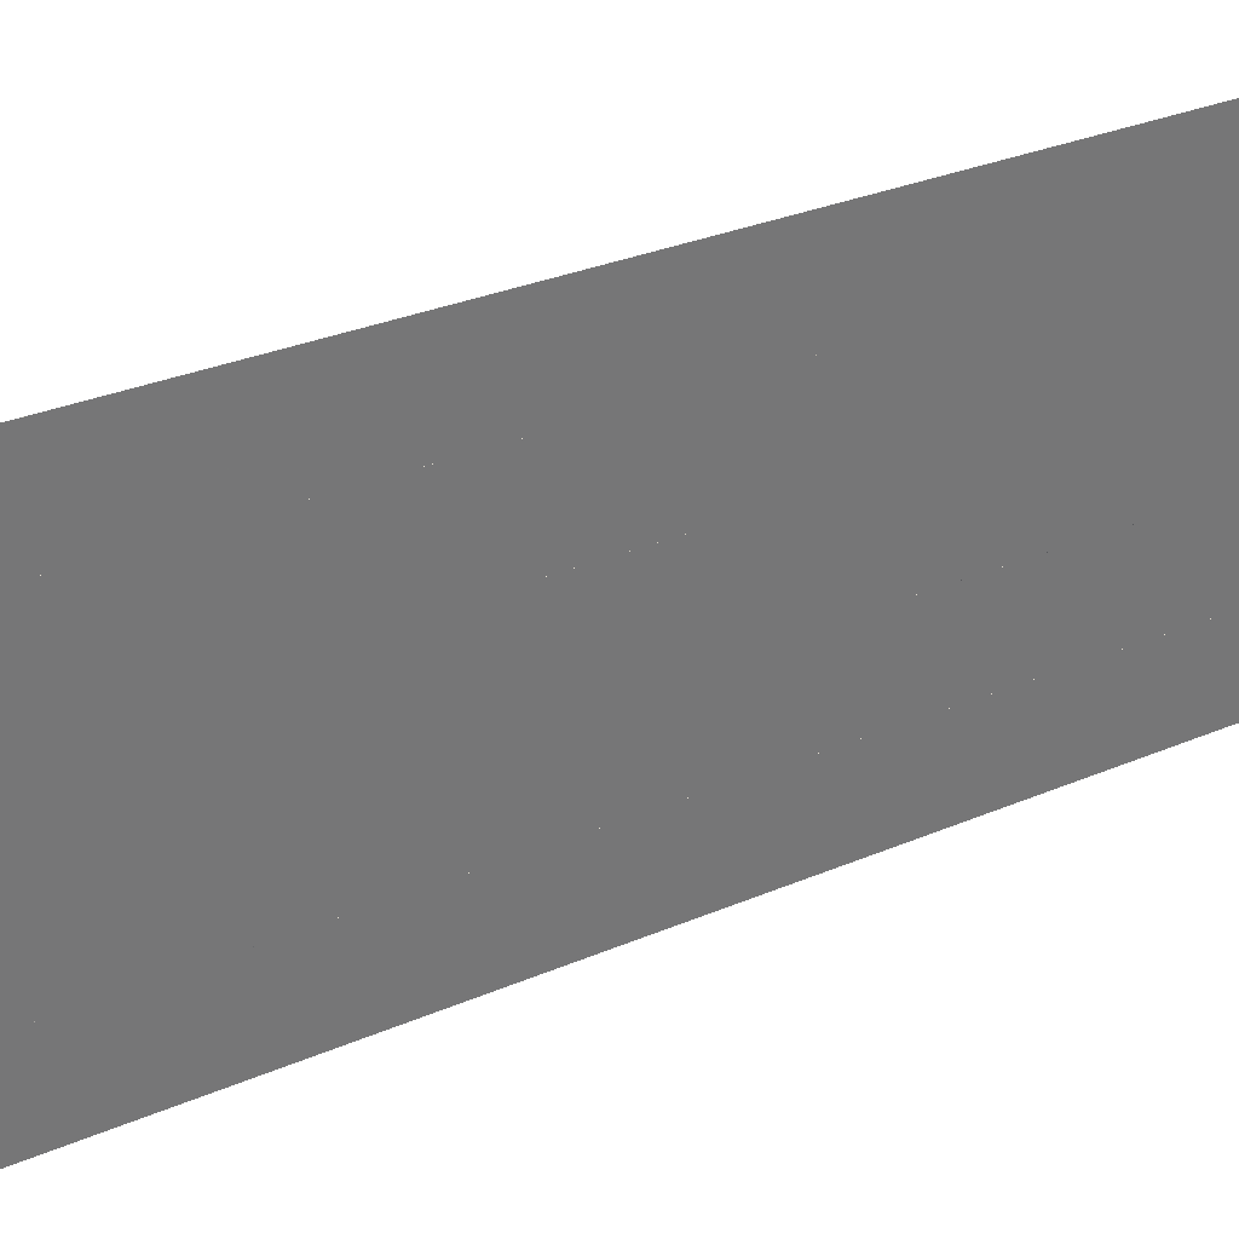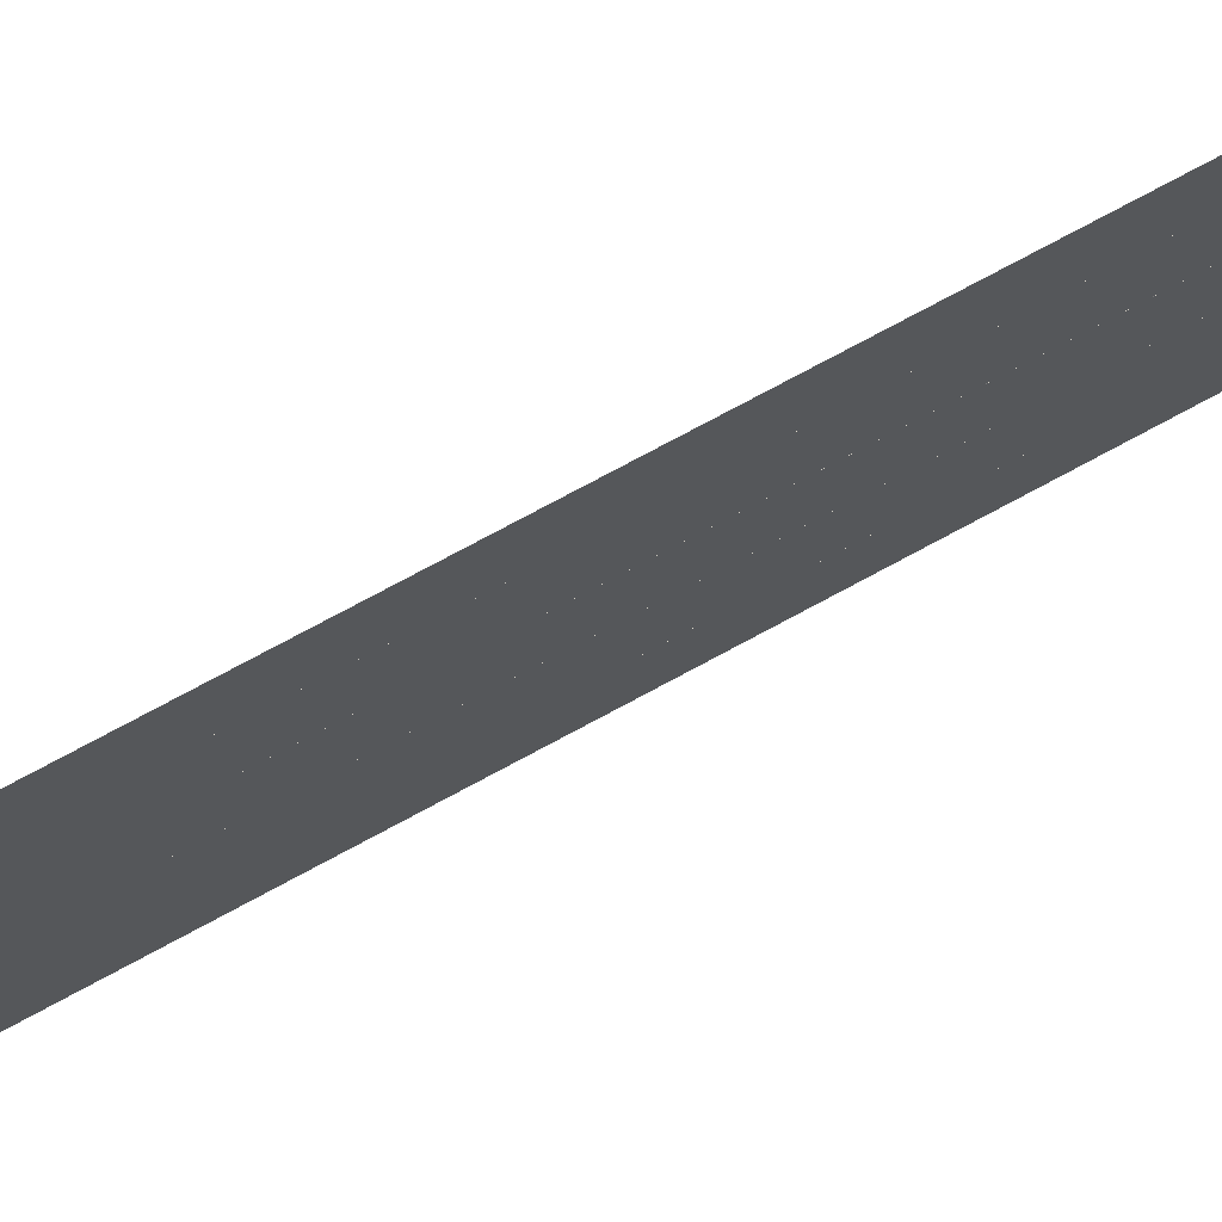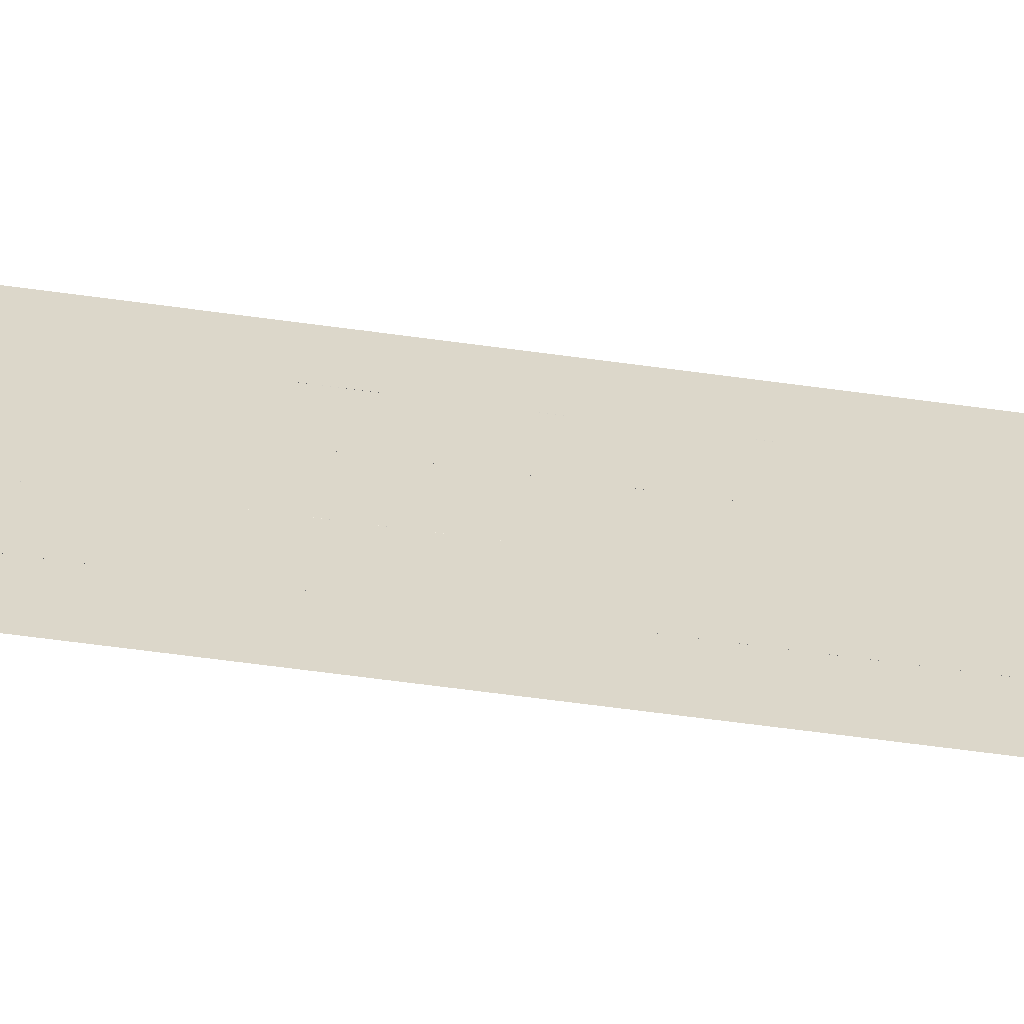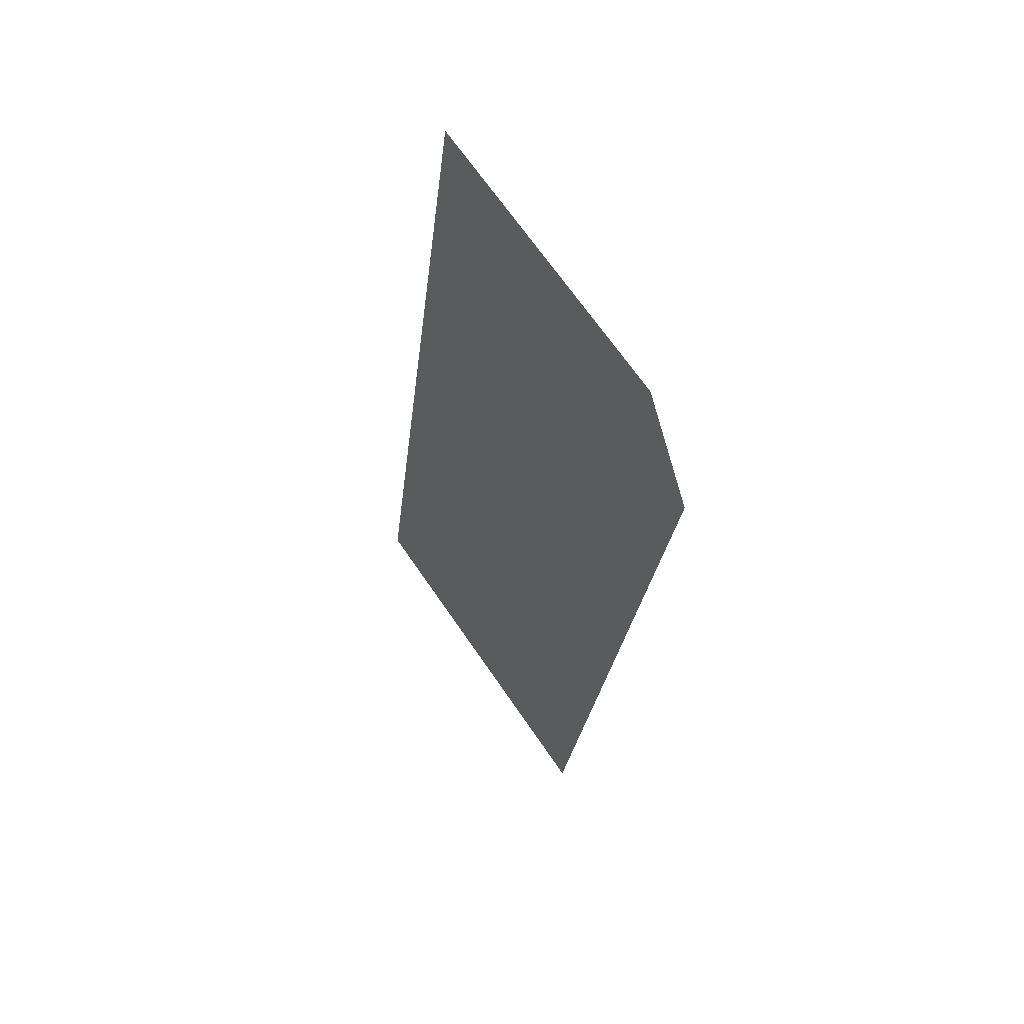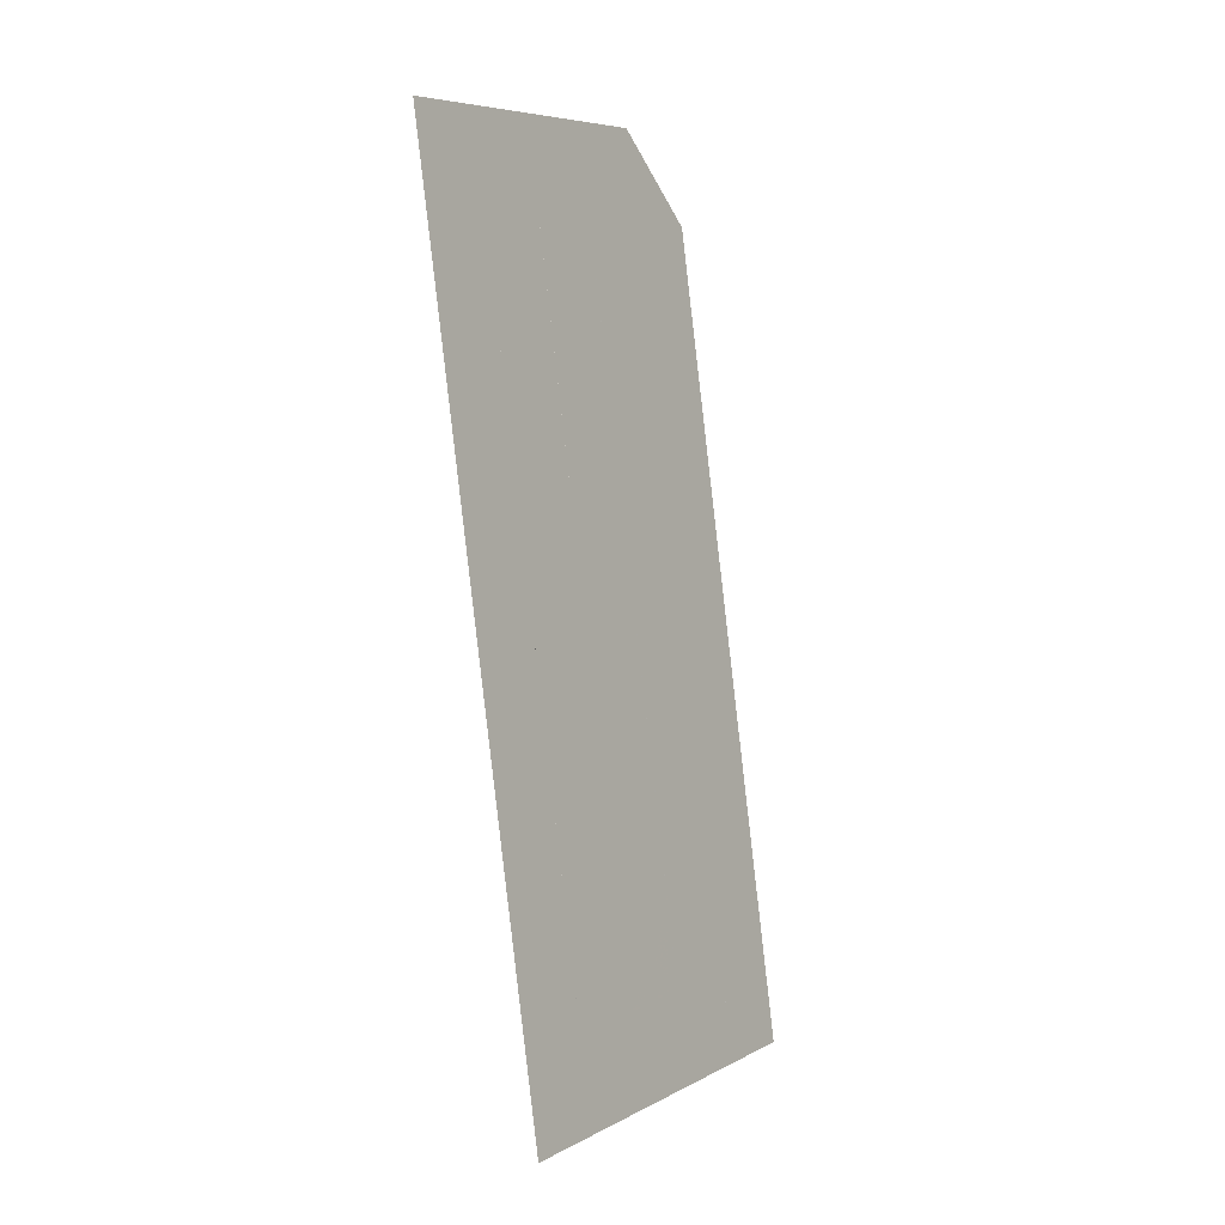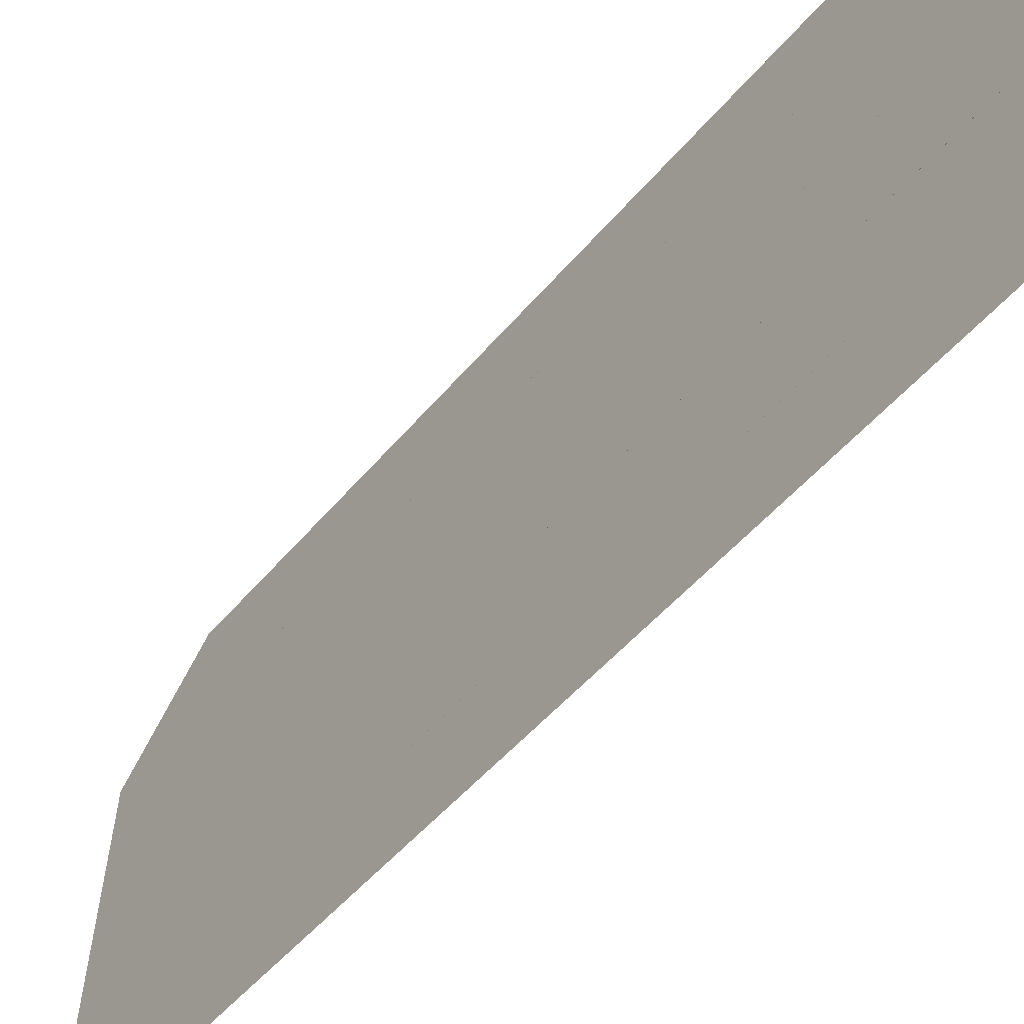
<metadata>
{"format":"obj","ext":"obj","renderer":"f3d","projection":"perspective","resolution":1024,"background":"white","views":[{"elev":29.9,"azim":-131.4,"up":"+Y"},{"elev":78.5,"azim":54.5,"up":"+Y"},{"elev":-64.7,"azim":-104.9,"up":"+Y"},{"elev":69.8,"azim":150.1,"up":"+Z"},{"elev":6.4,"azim":39.8,"up":"+Z"},{"elev":-44.6,"azim":136.0,"up":"+Y"}]}
</metadata>
<code>
v -923.6 -219.5 486.8
v -923.6 -219.5 487.3
v -923.7 -219.5 487.8
v -923.8 -219.5 488.3
v -923.8 -219.5 488.8
v -923.9 -219.5 489.3
v -924 -219.5 489.8
v -924 -219.5 490.3
v -924.1 -219.6 490.7
v -924.1 -219.6 491.2
v -924.2 -219.6 491.7
v -923.6 -219.1 486.8
v -923.7 -219.1 487.3
v -923.7 -219.1 487.8
v -923.8 -219.1 488.3
v -923.9 -219.1 488.8
v -923.9 -219.1 489.3
v -924 -219.1 489.8
v -924.1 -219.1 490.3
v -924.1 -219.1 490.7
v -924.2 -219.1 491.2
v -924.2 -219.2 491.7
v -923.6 -218.6 486.9
v -923.7 -218.6 487.3
v -923.8 -218.7 487.8
v -923.8 -218.7 488.3
v -923.9 -218.7 488.8
v -924 -218.7 489.3
v -924 -218.7 489.8
v -924.1 -218.7 490.3
v -924.2 -218.7 490.7
v -924.2 -218.7 491.2
v -924.3 -218.7 491.7
v -923.7 -218.2 486.9
v -923.7 -218.2 487.3
v -923.8 -218.2 487.8
v -923.9 -218.2 488.3
v -923.9 -218.3 488.8
v -924 -218.3 489.3
v -924.1 -218.3 489.8
v -924.1 -218.3 490.3
v -924.2 -218.3 490.8
v -924.3 -218.3 491.2
v -924.3 -218.3 491.7
v -923.7 -217.8 486.9
v -923.8 -217.8 487.3
v -923.8 -217.8 487.8
v -923.9 -217.8 488.3
v -924 -217.8 488.8
v -924 -217.8 489.3
v -924.1 -217.8 489.8
v -924.2 -217.9 490.3
v -924.2 -217.9 490.8
v -924.3 -217.9 491.2
v -924.4 -217.9 491.7
v -923.7 -217.4 486.9
v -923.8 -217.4 487.3
v -923.9 -217.4 487.8
v -923.9 -217.4 488.3
v -924 -217.4 488.8
v -924.1 -217.4 489.3
v -924.1 -217.4 489.8
v -924.2 -217.4 490.3
v -924.3 -217.4 490.8
v -924.3 -217.5 491.2
v -924.4 -217.5 491.7
f 1 2 12
f 12 2 2
f 12 2 13
f 13 2 12
f 13 12 2
f 2 12 3
f 2 3 13
f 13 3 3
f 13 3 14
f 14 3 13
f 14 13 15
f 15 13 14
f 15 14 4
f 4 14 3
f 4 3 4
f 4 3 14
f 4 14 4
f 4 14 5
f 4 5 15
f 15 5 5
f 15 5 16
f 16 5 15
f 16 15 5
f 5 15 6
f 5 6 16
f 16 6 6
f 16 6 17
f 17 6 16
f 17 16 7
f 7 16 18
f 7 18 6
f 6 18 6
f 6 6 18
f 18 6 17
f 18 17 7
f 7 17 8
f 7 8 18
f 18 8 8
f 18 8 19
f 19 8 18
f 19 18 8
f 8 18 9
f 8 9 19
f 19 9 9
f 19 9 20
f 20 9 19
f 20 19 10
f 10 19 21
f 10 21 9
f 9 21 9
f 9 9 21
f 21 9 20
f 21 20 11
f 11 20 22
f 11 22 10
f 10 22 10
f 10 10 22
f 22 10 21
f 22 21 12
f 12 21 13
f 12 13 23
f 23 13 13
f 23 13 24
f 24 13 23
f 24 23 25
f 25 23 24
f 25 24 14
f 14 24 13
f 14 13 14
f 14 13 24
f 14 24 14
f 14 24 15
f 14 15 25
f 25 15 15
f 25 15 26
f 26 15 25
f 26 25 16
f 16 25 27
f 16 27 15
f 15 27 15
f 15 15 27
f 27 15 26
f 27 26 28
f 28 26 27
f 28 27 17
f 17 27 16
f 17 16 17
f 17 16 27
f 17 27 17
f 17 27 18
f 17 18 28
f 28 18 18
f 28 18 29
f 29 18 28
f 29 28 18
f 18 28 19
f 18 19 29
f 29 19 19
f 29 19 30
f 30 19 29
f 30 29 31
f 31 29 30
f 31 30 20
f 20 30 19
f 20 19 20
f 20 19 30
f 20 30 21
f 21 30 32
f 21 32 20
f 20 32 20
f 20 20 32
f 32 20 31
f 32 31 21
f 21 31 22
f 21 22 32
f 32 22 22
f 32 22 33
f 33 22 32
f 33 32 23
f 23 32 24
f 23 24 34
f 34 24 24
f 34 24 35
f 35 24 34
f 35 34 25
f 25 34 36
f 25 36 24
f 24 36 24
f 24 24 36
f 36 24 35
f 36 35 37
f 37 35 36
f 37 36 26
f 26 36 25
f 26 25 26
f 26 25 36
f 26 36 26
f 26 36 27
f 26 27 37
f 37 27 27
f 37 27 38
f 38 27 37
f 38 37 27
f 27 37 28
f 27 28 38
f 38 28 28
f 38 28 39
f 39 28 38
f 39 38 28
f 28 38 29
f 28 29 39
f 39 29 29
f 39 29 40
f 40 29 39
f 40 39 29
f 29 39 30
f 29 30 40
f 40 30 30
f 40 30 41
f 41 30 40
f 41 40 31
f 31 40 42
f 31 42 30
f 30 42 30
f 30 30 42
f 42 30 41
f 42 41 43
f 43 41 42
f 43 42 32
f 32 42 31
f 32 31 32
f 32 31 42
f 32 42 32
f 32 42 33
f 32 33 43
f 43 33 33
f 43 33 44
f 44 33 43
f 44 43 34
f 34 43 35
f 34 35 45
f 45 35 35
f 45 35 46
f 46 35 45
f 46 45 47
f 47 45 46
f 47 46 36
f 36 46 35
f 36 35 36
f 36 35 46
f 36 46 36
f 36 46 37
f 36 37 47
f 47 37 37
f 47 37 48
f 48 37 47
f 48 47 38
f 38 47 49
f 38 49 37
f 37 49 37
f 37 37 49
f 49 37 48
f 49 48 50
f 50 48 49
f 50 49 39
f 39 49 38
f 39 38 39
f 39 38 49
f 39 49 39
f 39 49 40
f 39 40 50
f 50 40 40
f 50 40 51
f 51 40 50
f 51 50 52
f 52 50 51
f 52 51 41
f 41 51 40
f 41 40 41
f 41 40 51
f 41 51 41
f 41 51 42
f 41 42 52
f 52 42 42
f 52 42 53
f 53 42 52
f 53 52 42
f 42 52 43
f 42 43 53
f 53 43 43
f 53 43 54
f 54 43 53
f 54 53 43
f 43 53 44
f 43 44 54
f 54 44 44
f 54 44 55
f 55 44 54
f 55 54 46
f 46 54 57
f 46 57 45
f 45 57 45
f 45 45 57
f 57 45 56
f 57 56 46
f 46 56 47
f 46 47 57
f 57 47 47
f 57 47 58
f 58 47 57
f 58 57 59
f 59 57 58
f 59 58 48
f 48 58 47
f 48 47 48
f 48 47 58
f 48 58 48
f 48 58 49
f 48 49 59
f 59 49 49
f 59 49 60
f 60 49 59
f 60 59 50
f 50 59 61
f 50 61 49
f 49 61 49
f 49 49 61
f 61 49 60
f 61 60 62
f 62 60 61
f 62 61 51
f 51 61 50
f 51 50 51
f 51 50 61
f 51 61 51
f 51 61 52
f 51 52 62
f 62 52 52
f 62 52 63
f 63 52 62
f 63 62 52
f 52 62 53
f 52 53 63
f 63 53 53
f 63 53 64
f 64 53 63
f 64 63 53
f 53 63 54
f 53 54 64
f 64 54 54
f 64 54 65
f 65 54 64
f 65 64 54
f 54 64 55
f 54 55 65

</code>
